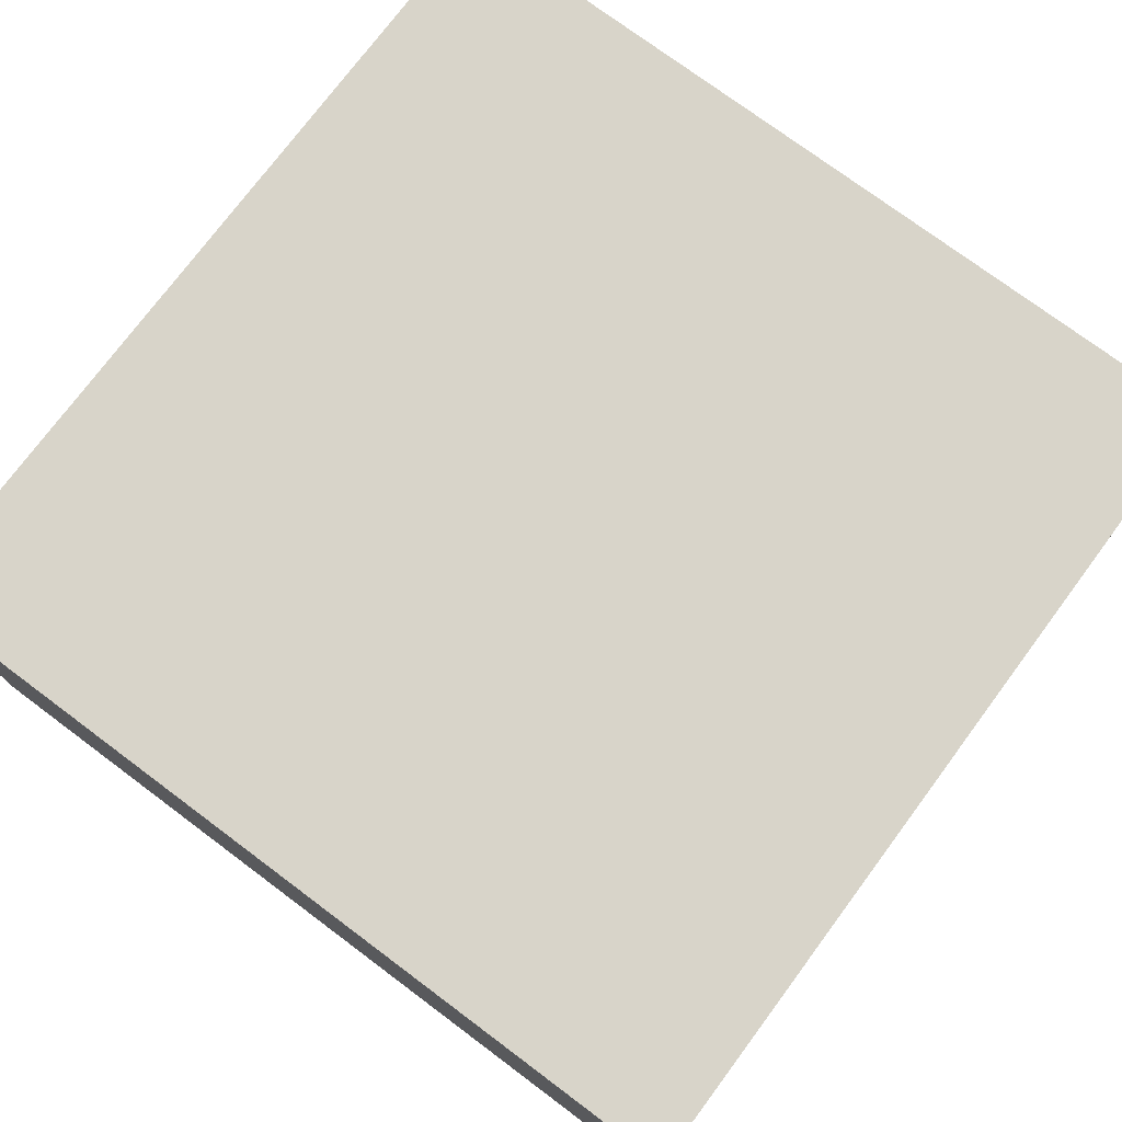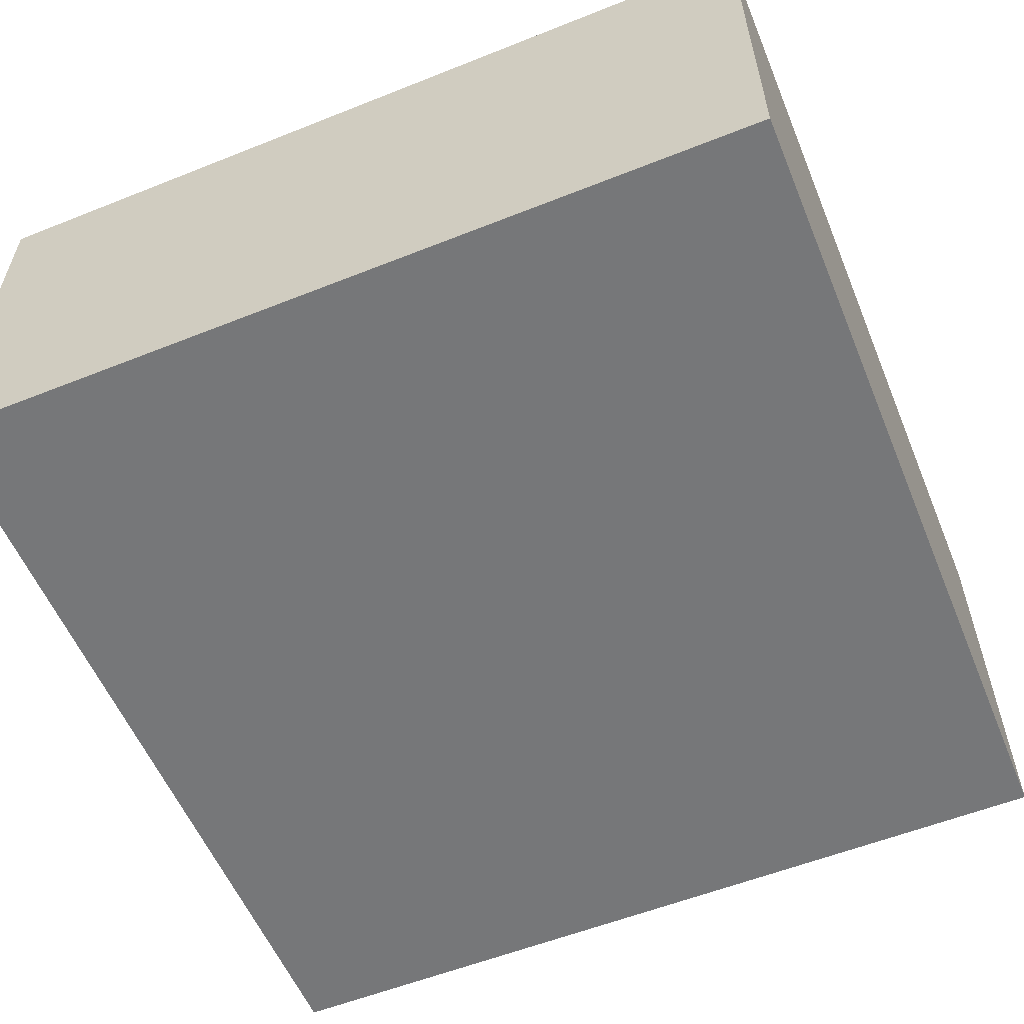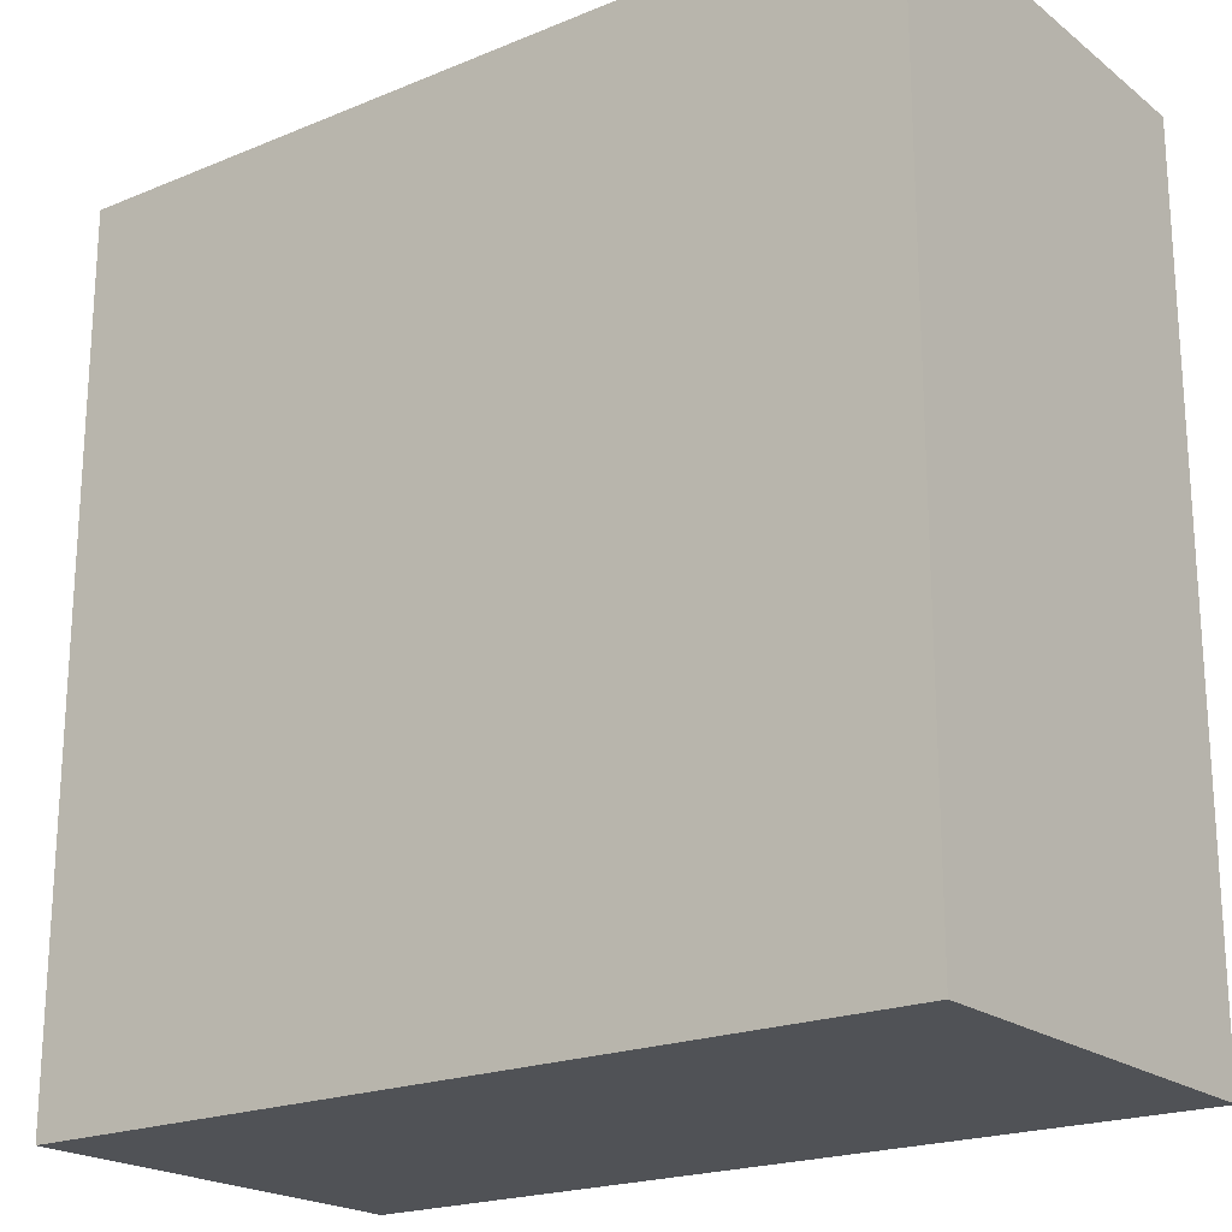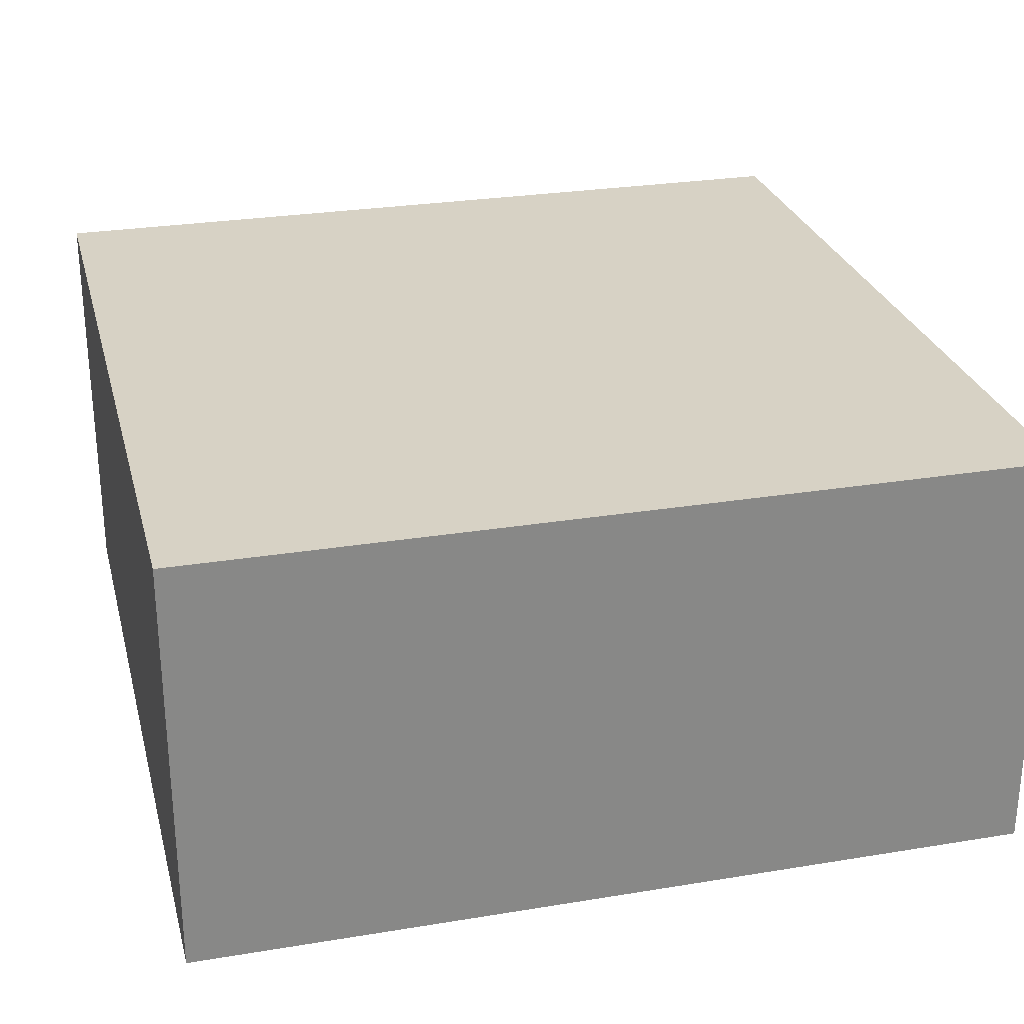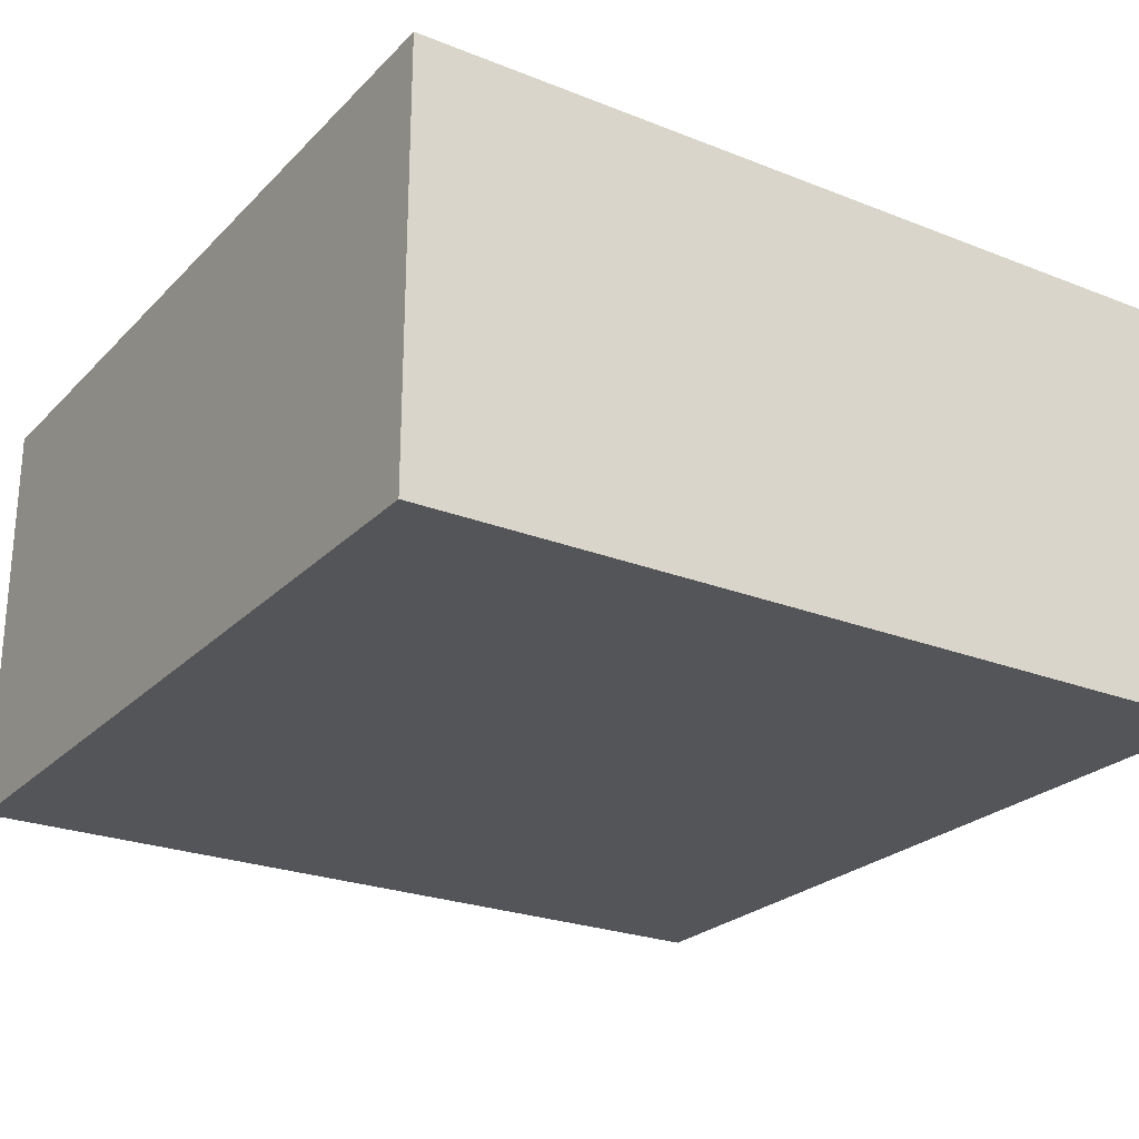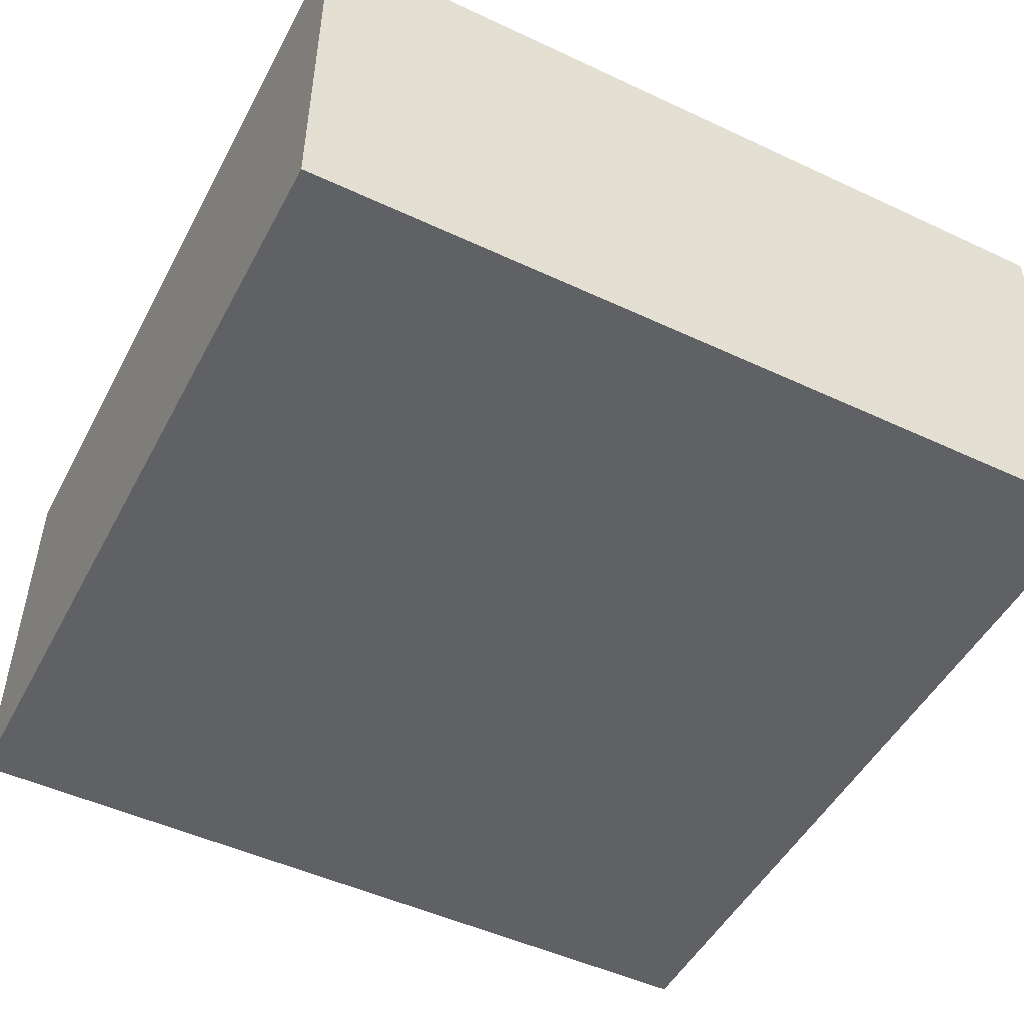
<metadata>
{"format":"obj","ext":"obj","renderer":"f3d","projection":"perspective","resolution":1024,"background":"white","views":[{"elev":75.6,"azim":36.7,"up":"+Y"},{"elev":-57.1,"azim":112.5,"up":"+Y"},{"elev":-20.7,"azim":-143.4,"up":"+Z"},{"elev":27.4,"azim":-104.2,"up":"+Y"},{"elev":-24.7,"azim":-32.8,"up":"+Y"},{"elev":-49.5,"azim":152.7,"up":"+Y"}]}
</metadata>
<code>
o cube
v 0.0625 0.1875 0.0625
v 0.0625 0.1875 -0.3125
v 0.0625 0 0.0625
v 0.0625 0 -0.3125
v -0.3125 0.1875 -0.3125
v -0.3125 0.1875 0.0625
v -0.3125 0 -0.3125
v -0.3125 0 0.0625
f 4 7 5 2
f 3 4 2 1
f 8 3 1 6
f 7 8 6 5
f 6 1 2 5
f 7 4 3 8

</code>
